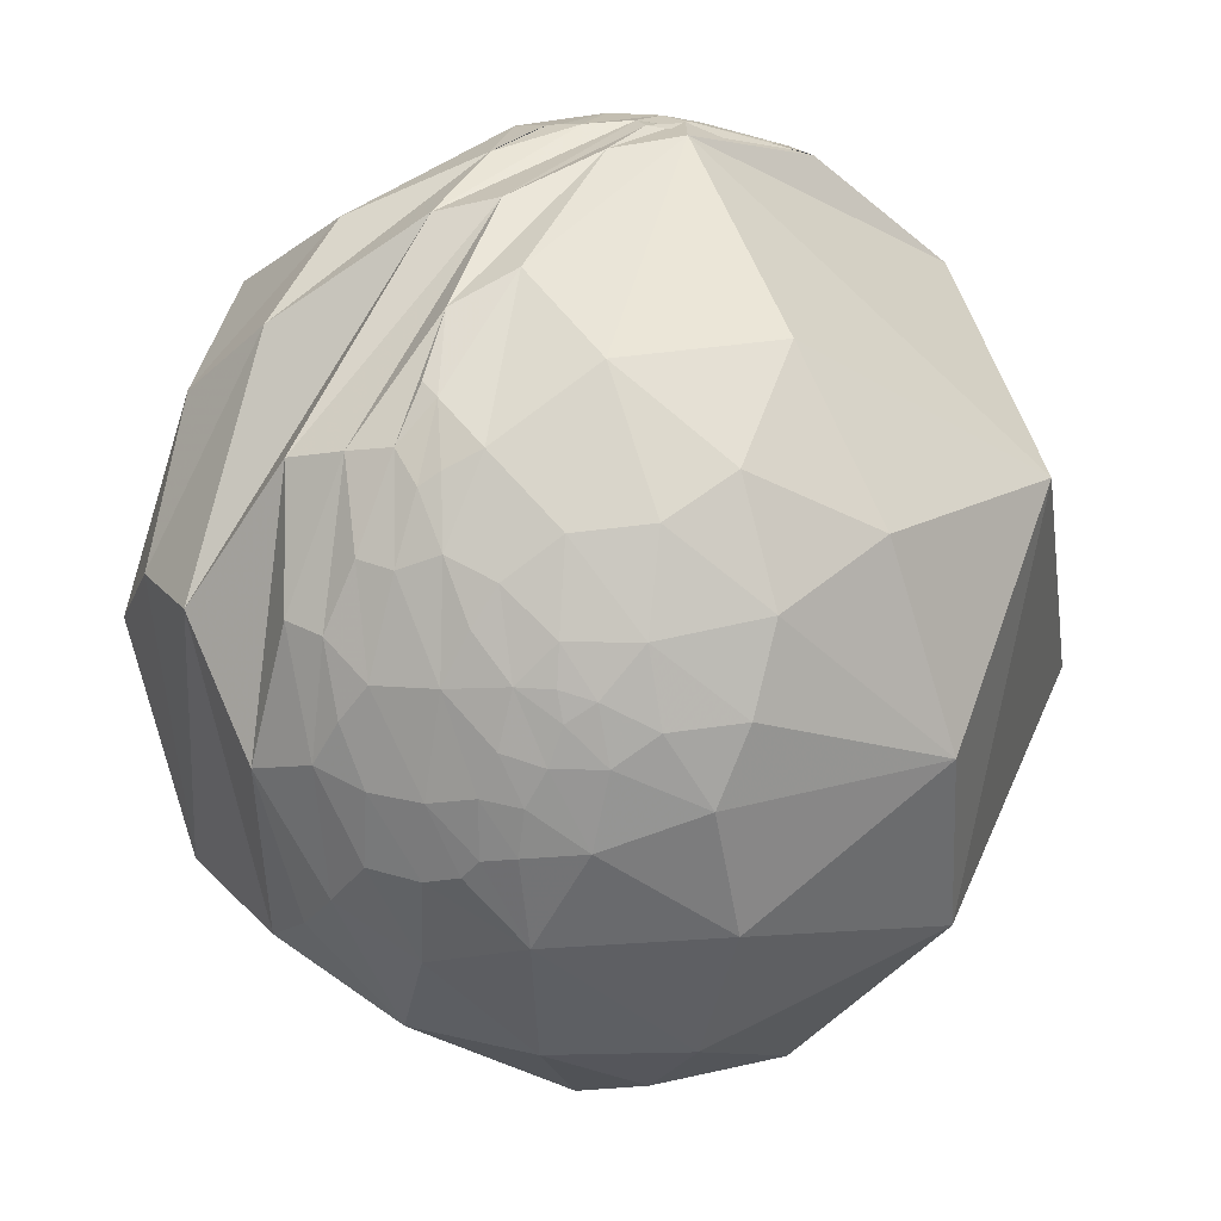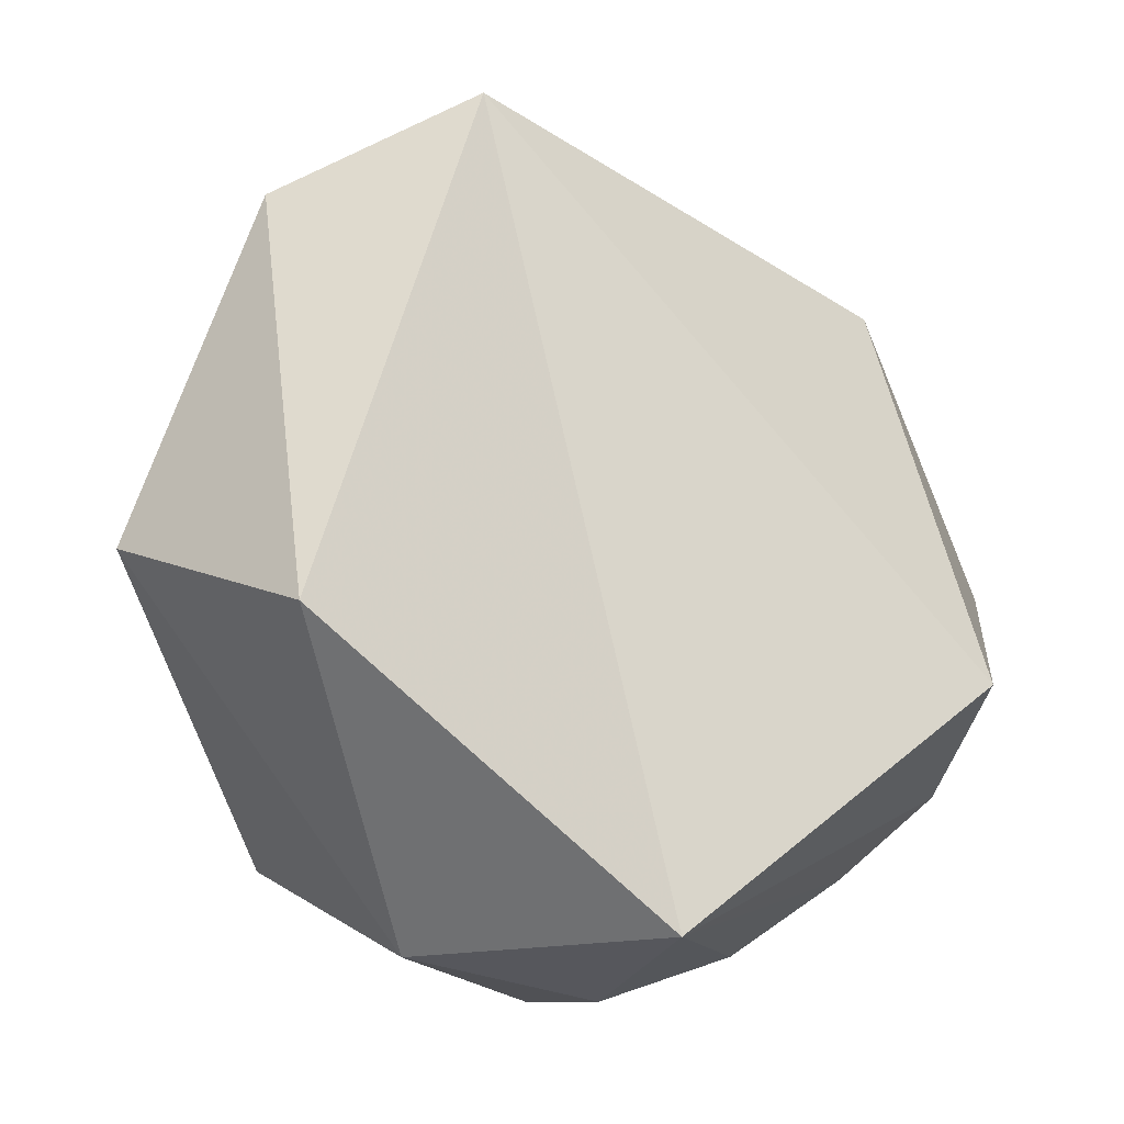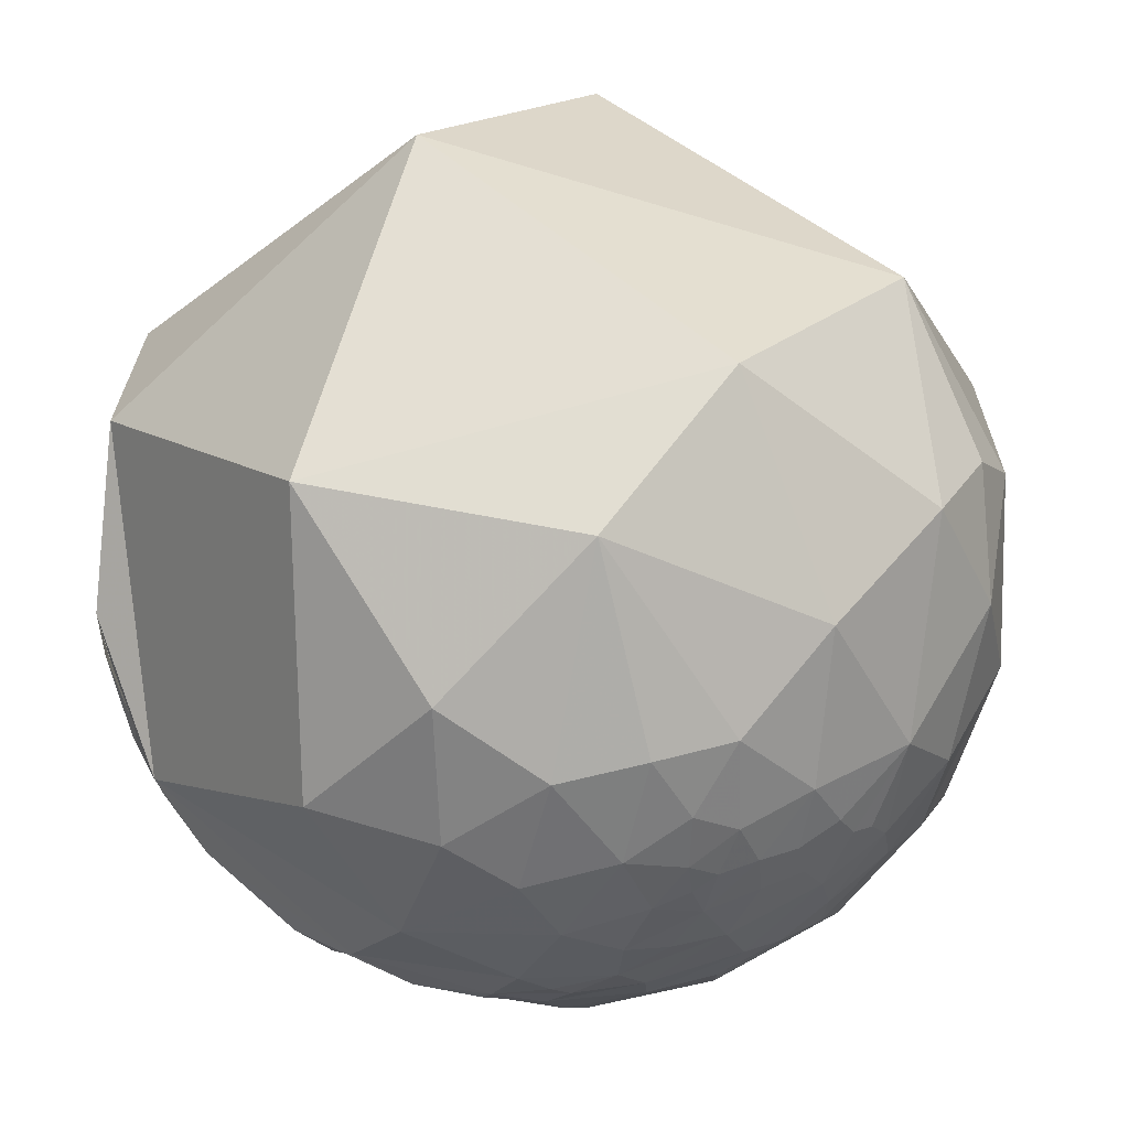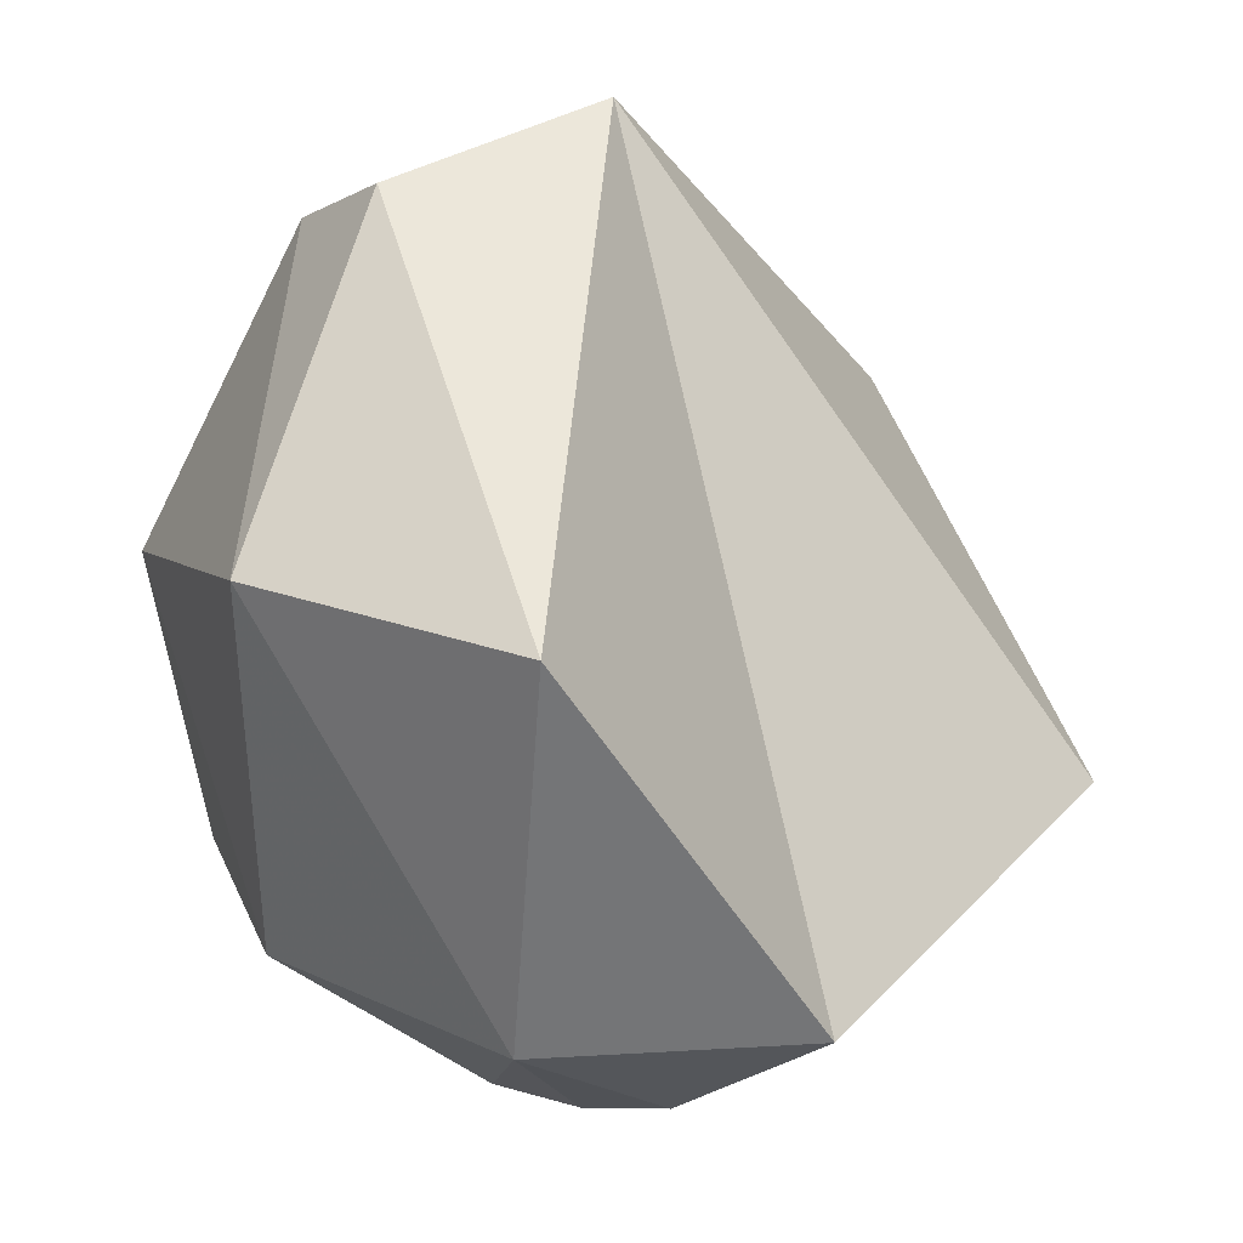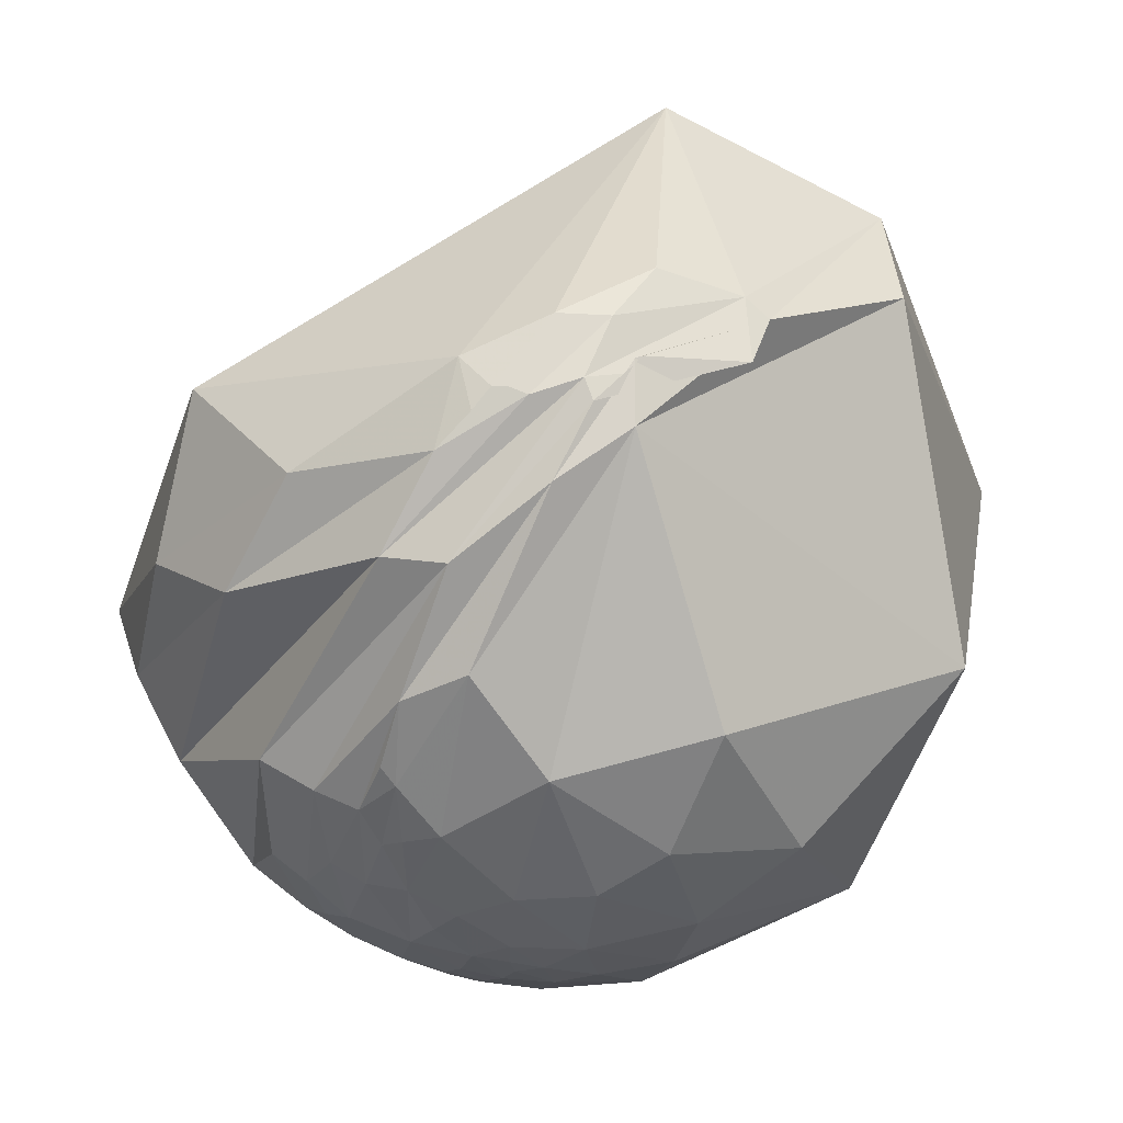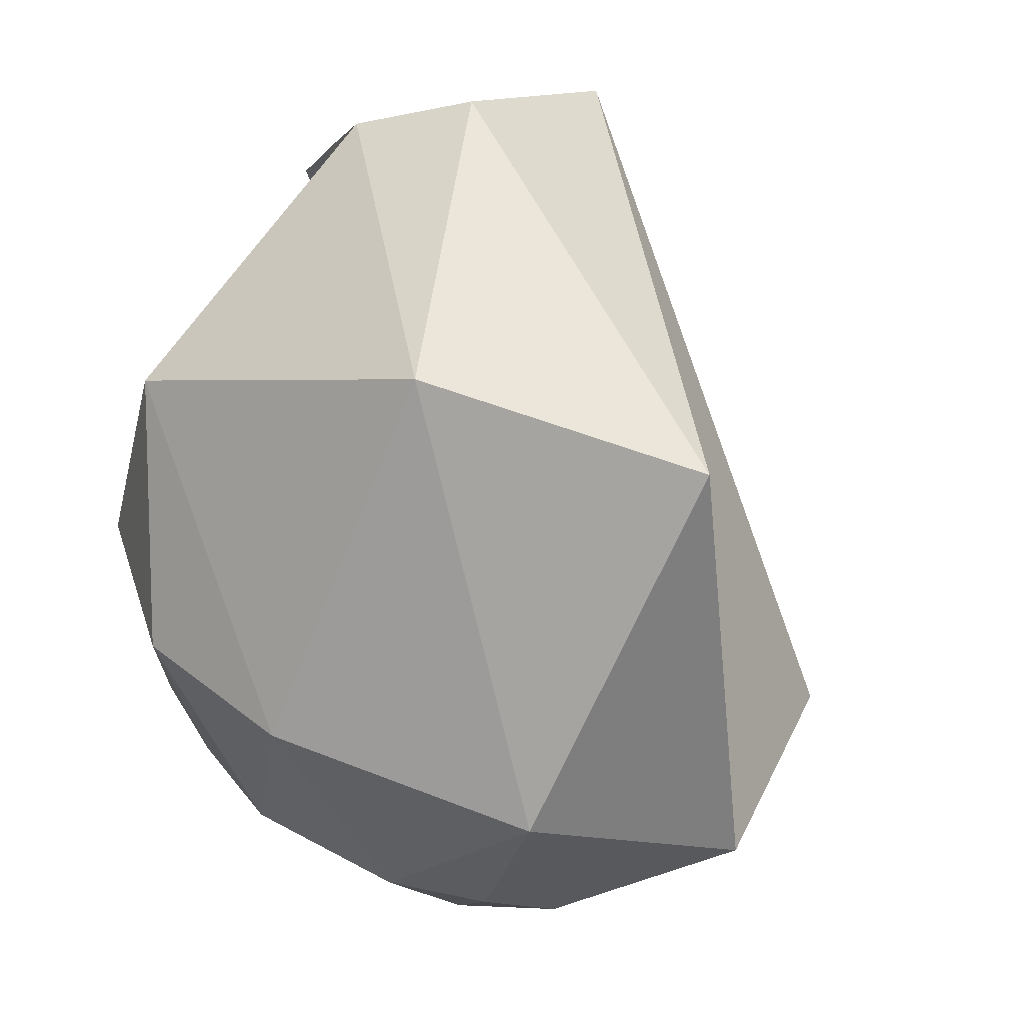
<metadata>
{"format":"obj","ext":"obj","renderer":"f3d","projection":"perspective","resolution":1024,"background":"white","views":[{"elev":-12.9,"azim":-163.8,"up":"+Y"},{"elev":-10.4,"azim":9.4,"up":"+Y"},{"elev":-27.1,"azim":-65.8,"up":"+Z"},{"elev":-9.5,"azim":-12.6,"up":"+Y"},{"elev":41.4,"azim":-162.8,"up":"+Y"},{"elev":-18.9,"azim":-44.3,"up":"+Y"}]}
</metadata>
<code>
v 0.4582 0.3948 -0.7964
v 0.1235 0.5826 -0.8034
v 0.3529 0.6389 -0.6836
v 0.6135 -0.1448 -0.7763
v 0.354 0.08776 -0.9311
v 0.1207 0.073 -0.99
v 0.1977 -0.1227 -0.9726
v 0.07455 0.1951 -0.9779
v 0.2261 -0.5187 -0.8245
v 0.1519 -0.6715 -0.7253
v 0.2598 -0.3979 -0.8799
v 0.2651 -0.6392 -0.7219
v 0.2225 0.07903 -0.9717
v 0.4793 -0.4507 -0.7531
v 0.3564 -0.2114 -0.9101
v 0.3312 -0.4637 -0.8218
v 0.2736 -0.2503 -0.9287
v 0.04422 0.3449 -0.9376
v -0.0151 0.5992 -0.8004
v 0.05627 0.749 -0.6602
v 0.04857 -0.3601 -0.9316
v -0.01706 -0.2636 -0.9645
v -0.07483 -0.1872 -0.9795
v 0.1885 -0.3432 -0.9202
v 0.111 -0.5456 -0.8306
v 0.07192 -0.6688 -0.7399
v 0.008122 -0.5437 -0.8393
v -0.04433 -0.6425 -0.765
v -0.07418 -0.563 -0.8231
v 0.0259 -0.131 -0.991
v -0.1949 -0.1047 -0.9752
v -0.05222 0.05602 -0.9971
v 0.02799 0.01964 -0.9994
v 0.04102 0.1603 -0.9862
v -0.1783 0.7295 -0.6603
v -0.2833 0.8675 -0.4088
v -0.2168 0.8264 -0.5197
v -0.1888 0.8527 -0.487
v -0.2062 0.9105 -0.3584
v -0.0961 0.8328 -0.5452
v -0.05344 0.8395 -0.5407
v -0.02184 0.8373 -0.5464
v 0.003596 0.8061 -0.5918
v 0.6652 0.3161 -0.6765
v 0.7518 -0.04003 -0.6581
v 0.7866 -0.5415 -0.2967
v 0.5707 -0.7135 -0.4064
v 0.4543 -0.7113 -0.5363
v 0.3635 -0.6846 -0.6318
v 0.1202 -0.1517 -0.9811
v 0.07356 -0.006139 -0.9973
v -0.0425 -0.4703 -0.8815
v -0.1735 -0.2899 -0.9412
v -0.08475 -0.3634 -0.9278
v -0.2588 0.2196 -0.9406
v -0.08669 0.4207 -0.9031
v -0.2692 0.867 -0.4194
v -0.1619 -0.3699 -0.9149
v -0.1136 0.9306 0.348
v 0.934 -0.3448 0.09345
v 0.0575 0.8606 -0.5059
v -0.3595 -0.2629 0.8953
v 0.3052 -0.8795 0.3651
v -0.2884 -0.9126 0.2898
v -0.9512 0.1203 -0.2842
v -0.7051 -0.7032 -0.09081
v -0.7813 -0.4424 -0.4403
v -0.7157 -0.07394 -0.6945
v 0.2066 -0.7981 -0.566
v 0.05965 -0.9508 -0.304
v -0.8494 -0.07871 0.5218
v 0.0789 -0.9969 -0.00215
v -0.08932 -0.9943 -0.05806
v -0.2339 -0.9455 -0.2264
v -0.6865 0.7158 0.1276
v -0.5791 0.7097 0.4013
v -0.2541 0.941 -0.2237
v -0.09914 0.9156 -0.3896
v -0.3883 -0.7645 -0.5146
v -0.1773 -0.6376 -0.7497
v -0.3966 -0.5672 -0.7218
v -0.4784 -0.4182 -0.7722
v -0.3312 -0.442 -0.8337
v -0.02117 -0.7863 -0.6175
v 0.02844 -0.6442 -0.7644
v -0.5361 -0.2374 -0.8101
v -0.3233 -0.2919 -0.9001
v -0.5634 0.2802 -0.7772
v -0.4812 0.8522 -0.2053
v -0.4743 0.8237 -0.3107
v -0.4258 0.8845 -0.1905
v 0.6479 0.6086 -0.4581
v 0.89 -0.07173 -0.4502
v 0.3292 -0.8893 -0.3175
v -0.4861 0.01686 -0.8737
v -0.1275 -0.4993 -0.857
v -0.3031 0.7924 -0.5293
v -0.355 -0.08619 -0.9309
v -0.2351 -0.5018 -0.8324
v -0.2296 -0.3915 -0.8911
v -0.1659 -0.4277 -0.8885
f 1 20 3
f 45 4 1
f 2 4 5
f 10 9 12
f 13 15 17
f 17 7 13
f 15 16 17
f 7 6 13
f 19 13 18
f 13 19 5
f 27 28 29
f 25 21 24
f 5 15 13
f 18 8 34
f 35 36 37
f 37 90 38
f 91 38 90
f 19 38 2
f 78 40 39
f 41 42 20
f 46 4 45
f 4 46 47
f 4 47 14
f 48 14 47
f 14 48 49
f 49 16 14
f 9 11 16
f 24 21 50
f 17 11 24
f 25 26 85
f 24 50 7
f 27 85 28
f 52 21 27
f 54 23 22
f 32 33 30
f 30 50 21
f 32 31 55
f 51 50 30
f 52 96 54
f 16 11 17
f 3 61 92
f 63 59 62
f 64 62 71
f 67 66 65
f 73 74 70
f 75 65 71
f 71 76 75
f 62 59 76
f 78 59 61
f 3 20 61
f 82 83 81
f 69 84 10
f 10 84 26
f 64 63 62
f 59 78 77
f 72 64 73
f 76 71 62
f 87 82 86
f 86 98 87
f 76 91 89
f 91 76 59
f 77 39 91
f 61 20 43
f 63 46 60
f 46 63 47
f 48 94 49
f 70 94 72
f 94 70 69
f 49 94 69
f 69 12 49
f 81 79 67
f 79 84 74
f 84 79 80
f 96 29 80
f 55 98 95
f 88 55 95
f 67 86 82
f 31 98 55
f 55 88 97
f 97 65 75
f 57 97 89
f 88 68 65
f 68 95 86
f 99 81 83
f 100 83 87
f 100 99 83
f 3 92 44
f 53 87 31
f 42 41 78
f 96 101 54
f 58 54 101
f 58 101 100
f 100 101 99
f 96 99 101
f 2 20 1
f 1 4 2
f 24 11 9
f 6 34 8
f 14 16 15
f 6 8 18
f 18 13 6
f 5 19 2
f 40 20 2
f 42 43 20
f 30 21 22
f 23 30 22
f 38 91 39
f 30 33 51
f 53 31 23
f 35 19 18
f 19 35 37
f 37 36 90
f 19 37 38
f 38 40 2
f 16 49 12
f 40 78 41
f 20 40 41
f 44 1 3
f 44 93 45
f 44 45 1
f 93 46 45
f 6 50 51
f 17 24 7
f 25 27 21
f 27 25 85
f 29 52 27
f 29 96 52
f 54 53 23
f 50 6 7
f 32 30 23
f 21 54 22
f 54 21 52
f 97 57 35
f 56 34 32
f 56 18 34
f 66 74 64
f 18 56 35
f 35 57 36
f 33 34 51
f 32 34 33
f 58 53 54
f 10 26 25
f 10 25 9
f 59 92 61
f 60 92 59
f 72 63 64
f 65 68 67
f 10 12 69
f 73 70 72
f 47 63 94
f 71 65 66
f 61 42 78
f 61 43 42
f 81 80 79
f 69 70 84
f 80 29 28
f 59 63 60
f 83 82 87
f 87 98 31
f 36 57 89
f 5 4 14
f 75 76 89
f 90 36 89
f 89 91 90
f 77 91 59
f 77 78 39
f 60 93 92
f 60 46 93
f 94 63 72
f 66 67 79
f 28 85 84
f 74 84 70
f 84 85 26
f 88 95 68
f 99 96 80
f 56 32 55
f 67 68 86
f 82 81 67
f 88 65 97
f 89 97 75
f 86 95 98
f 73 64 74
f 44 92 93
f 53 100 87
f 100 53 58
f 9 25 24
f 39 40 38
f 12 9 16
f 51 34 6
f 23 31 32
f 35 56 97
f 64 71 66
f 94 48 47
f 14 15 5
f 79 74 66
f 84 80 28
f 80 81 99
f 55 97 56

</code>
